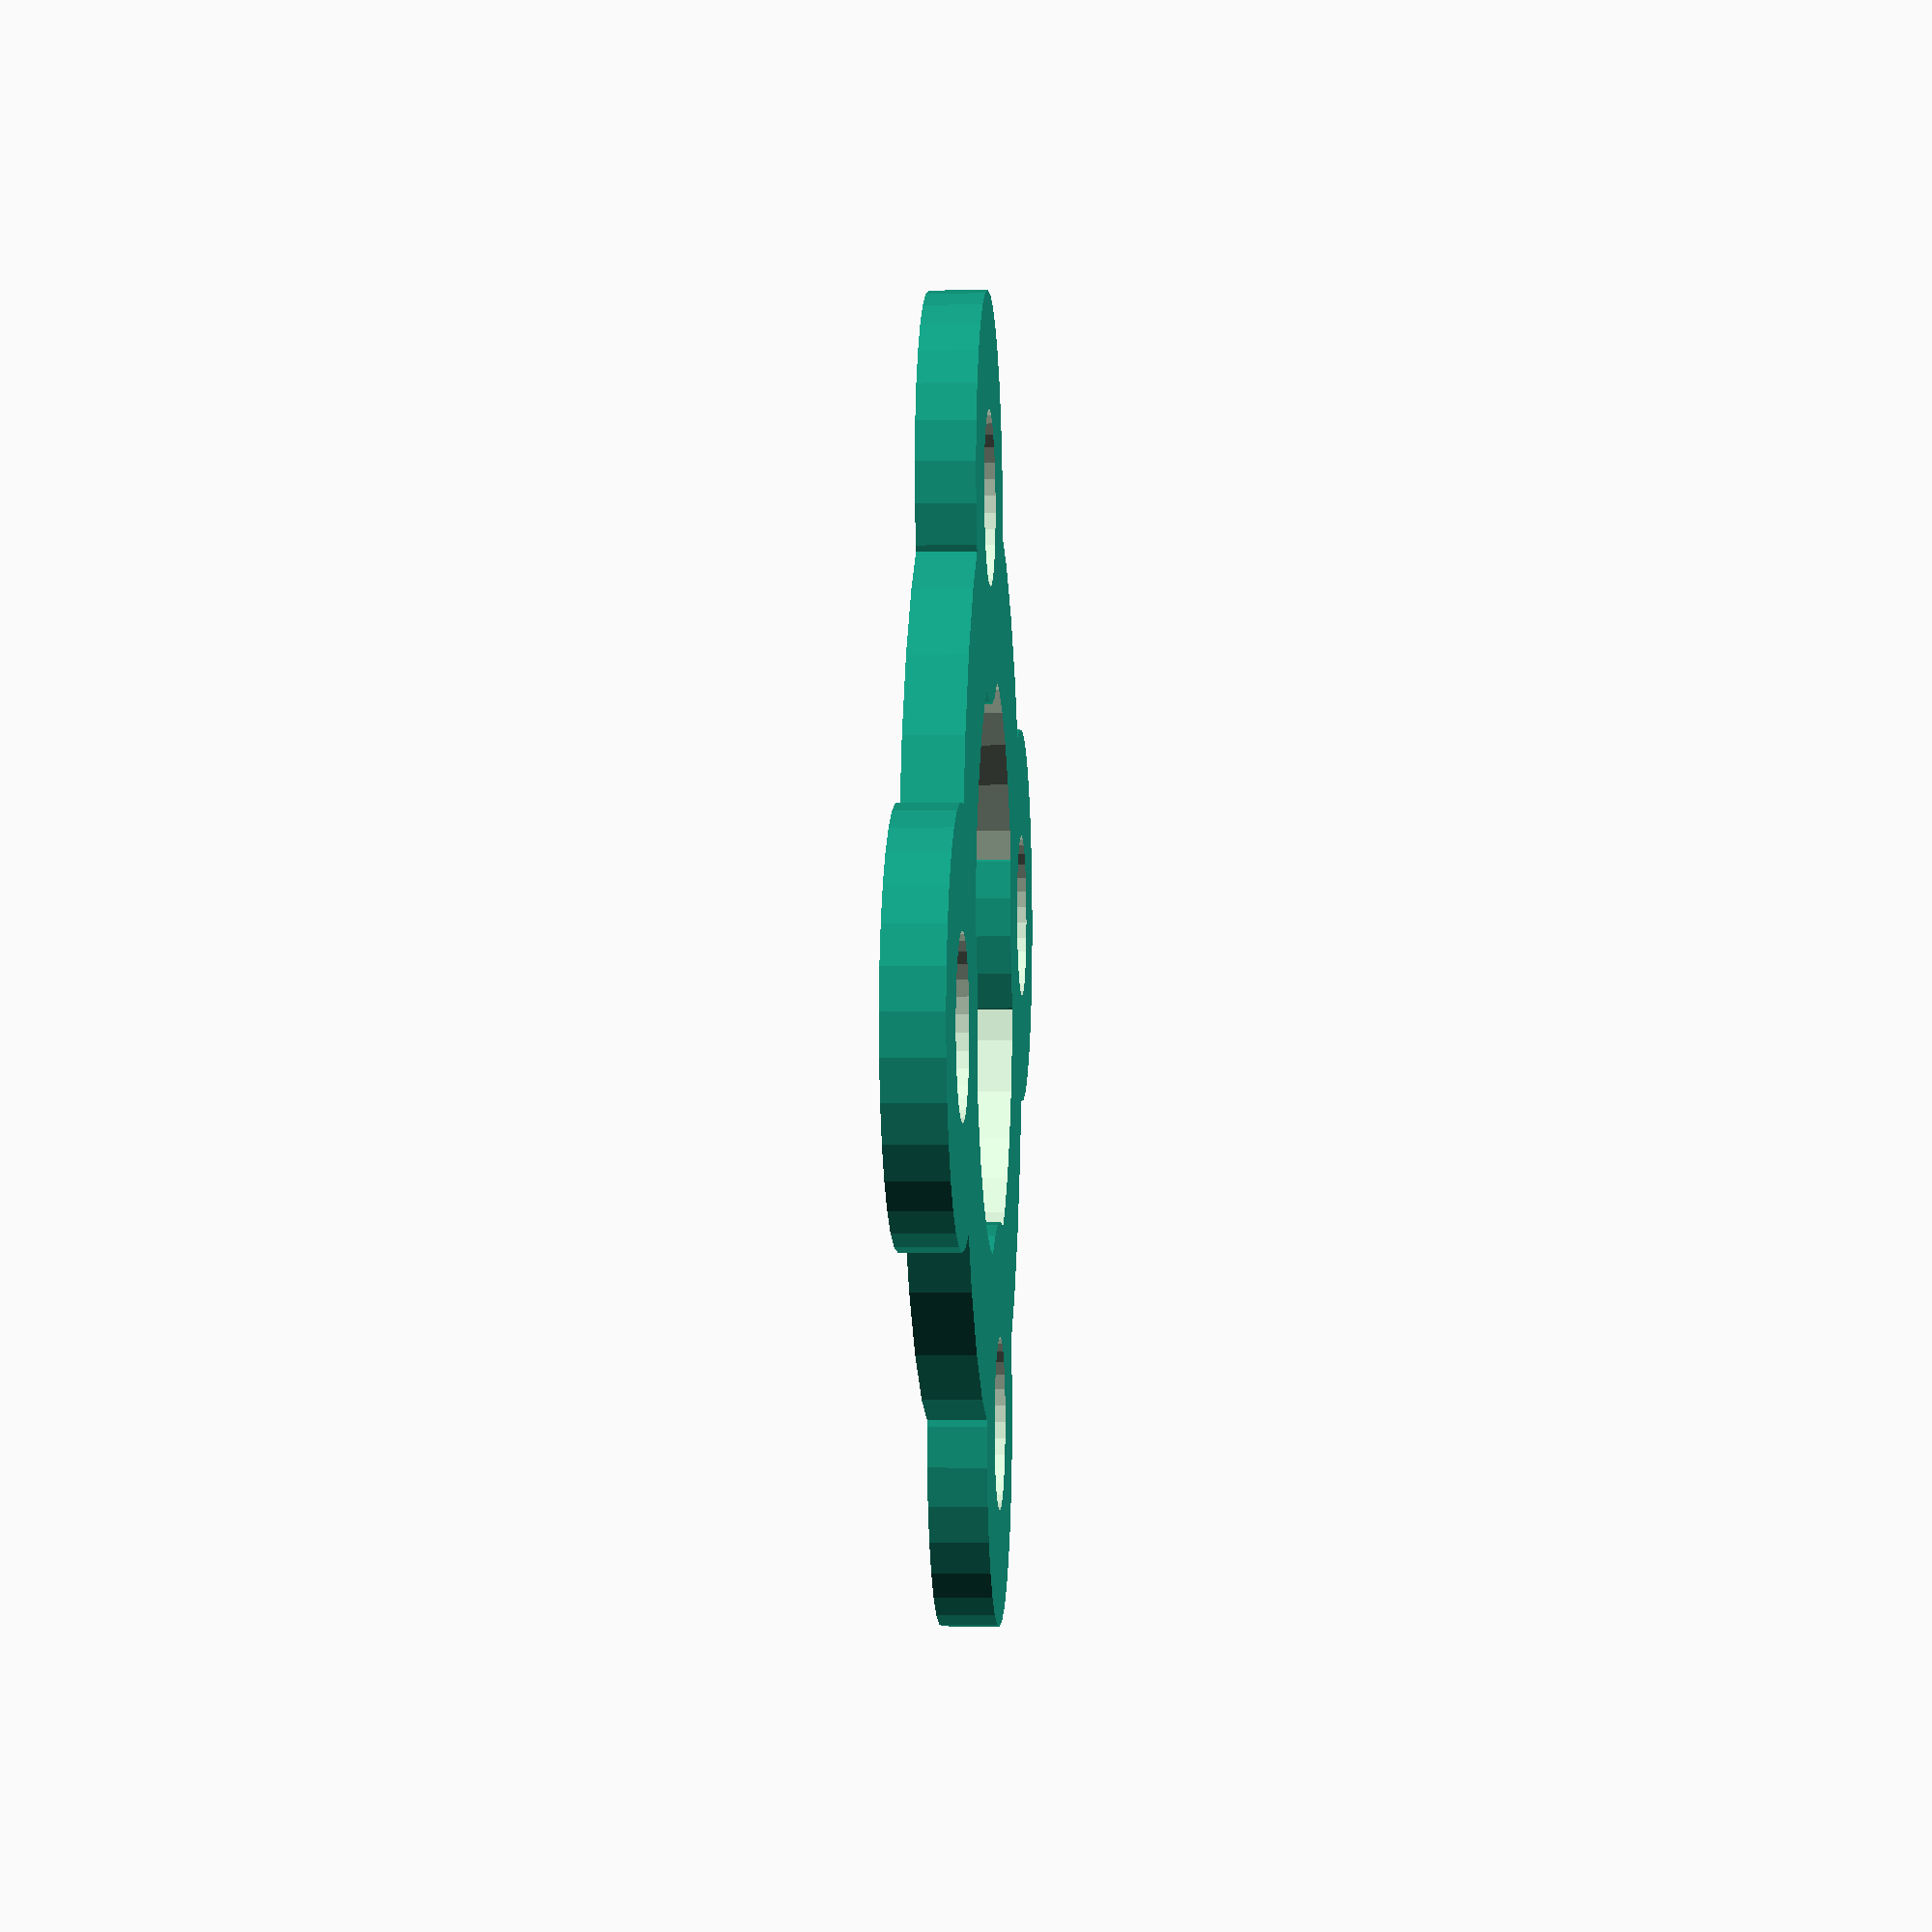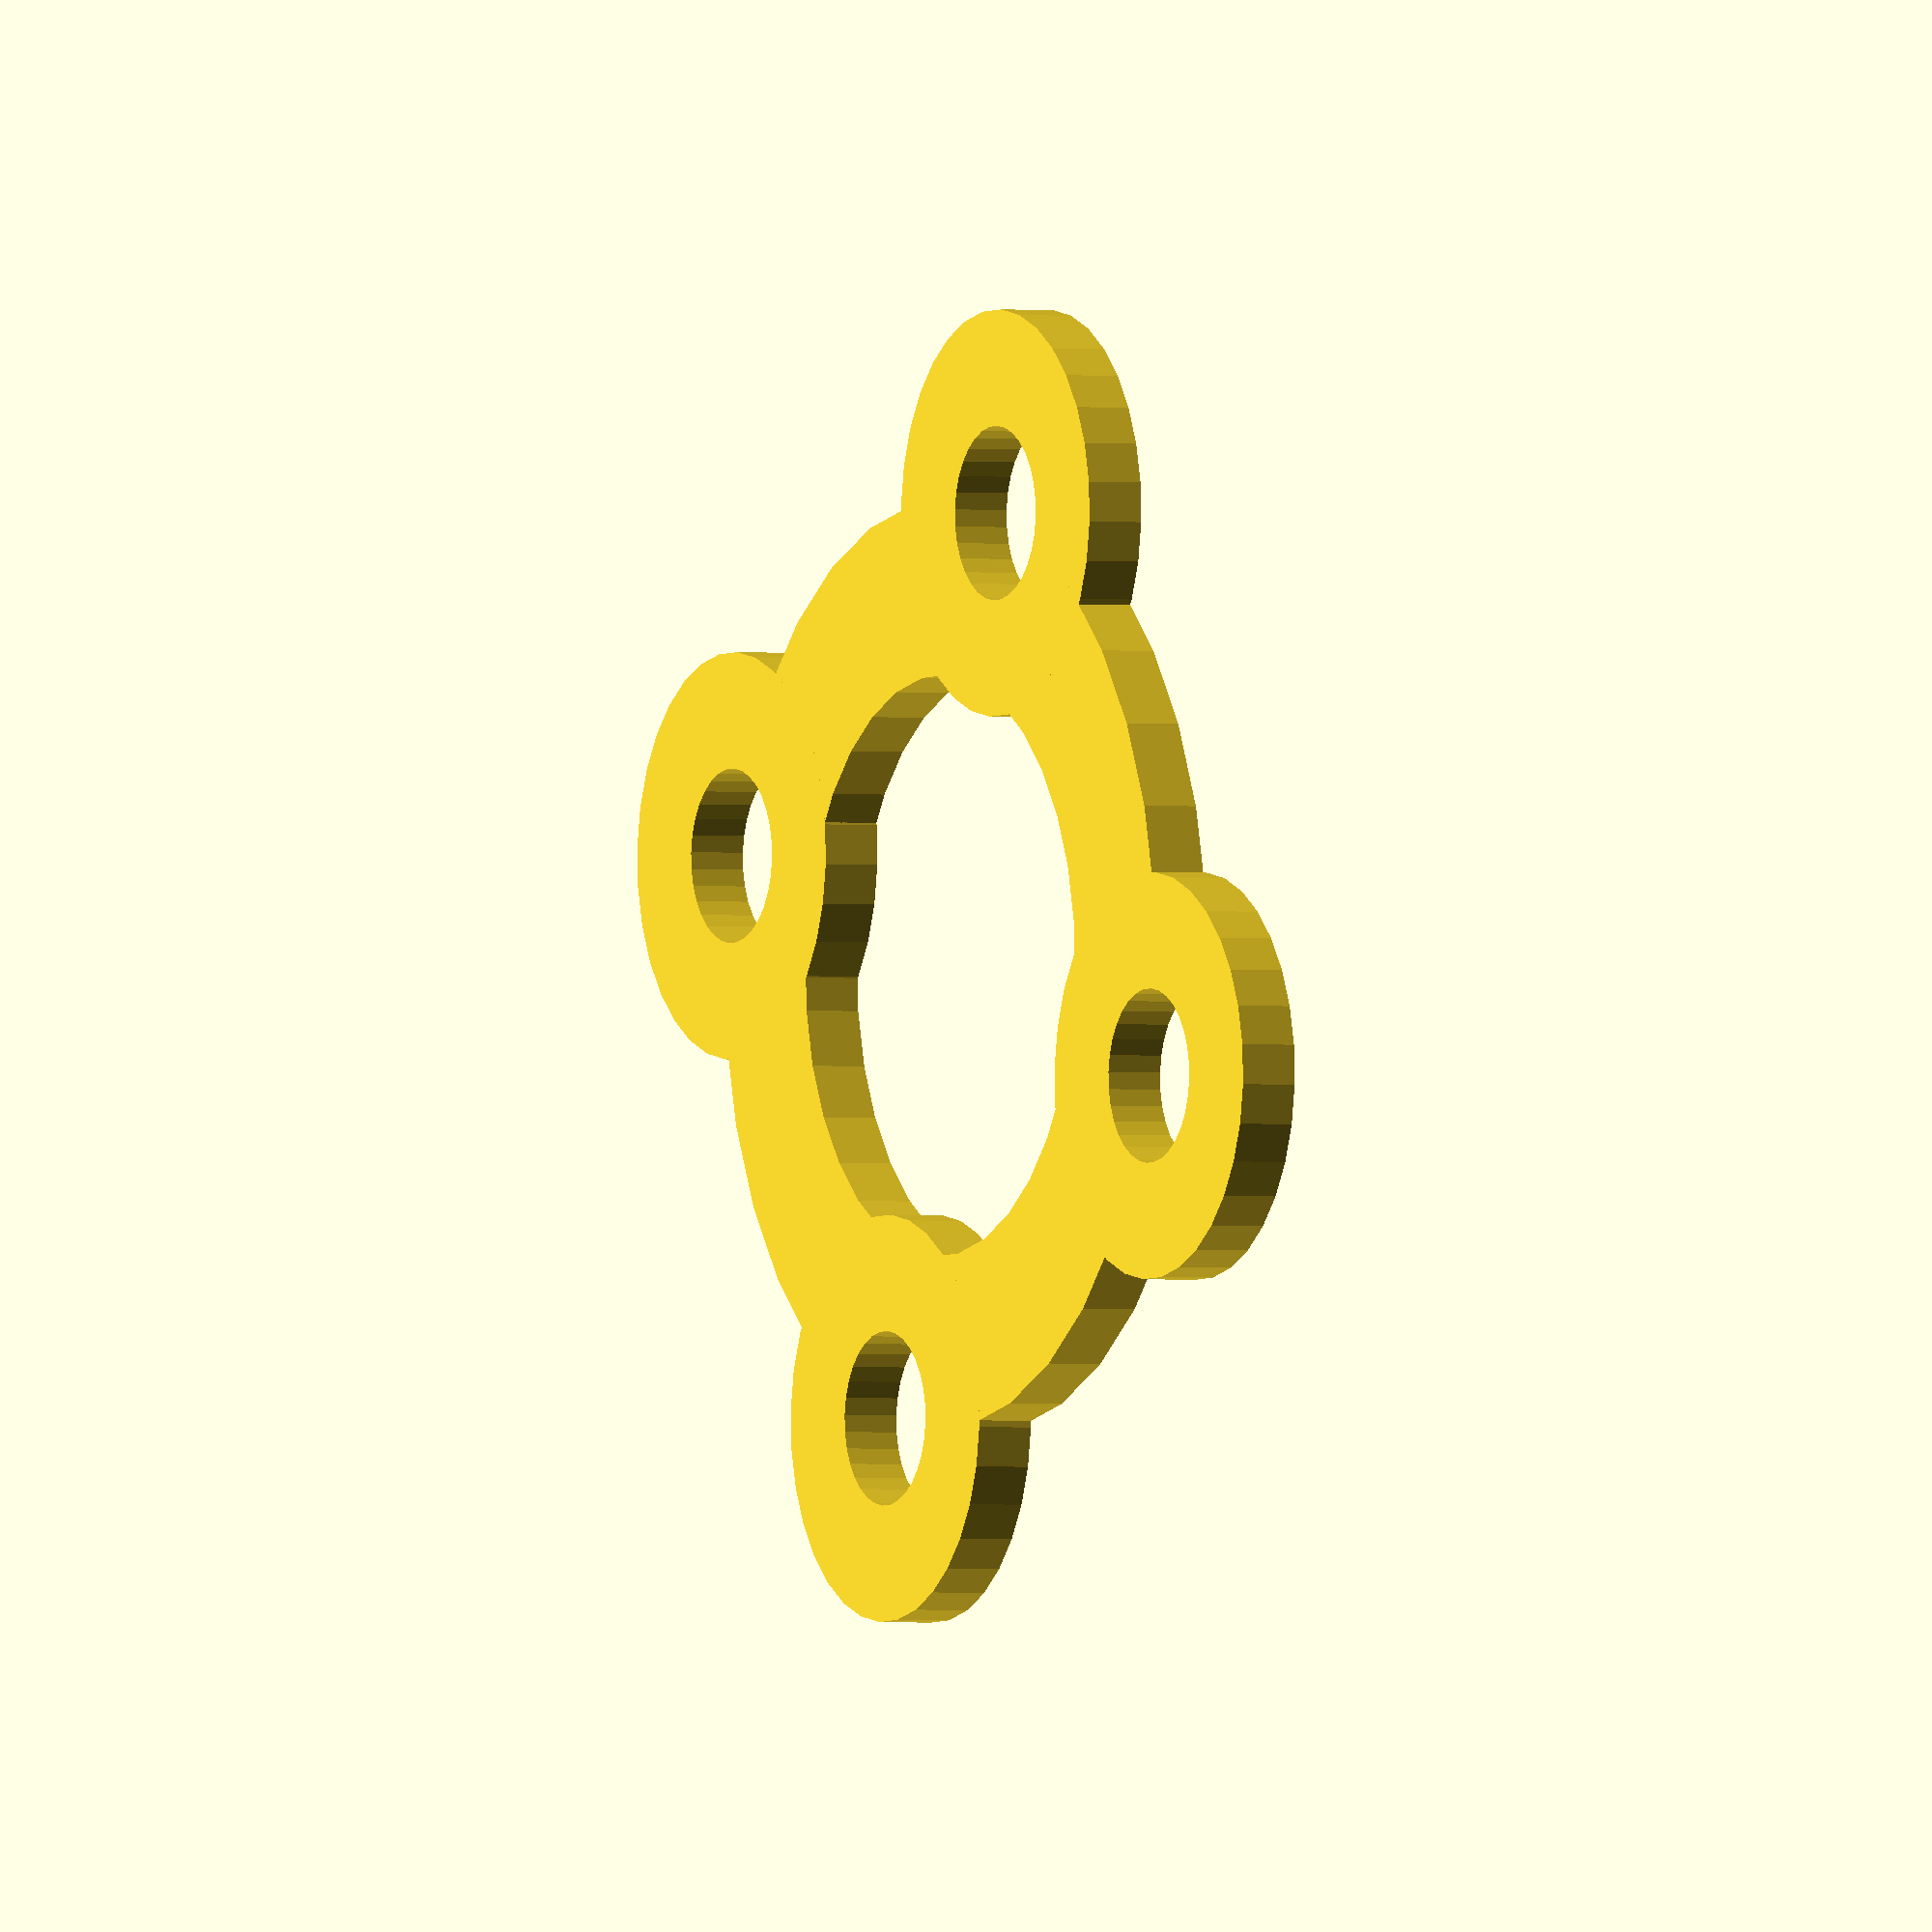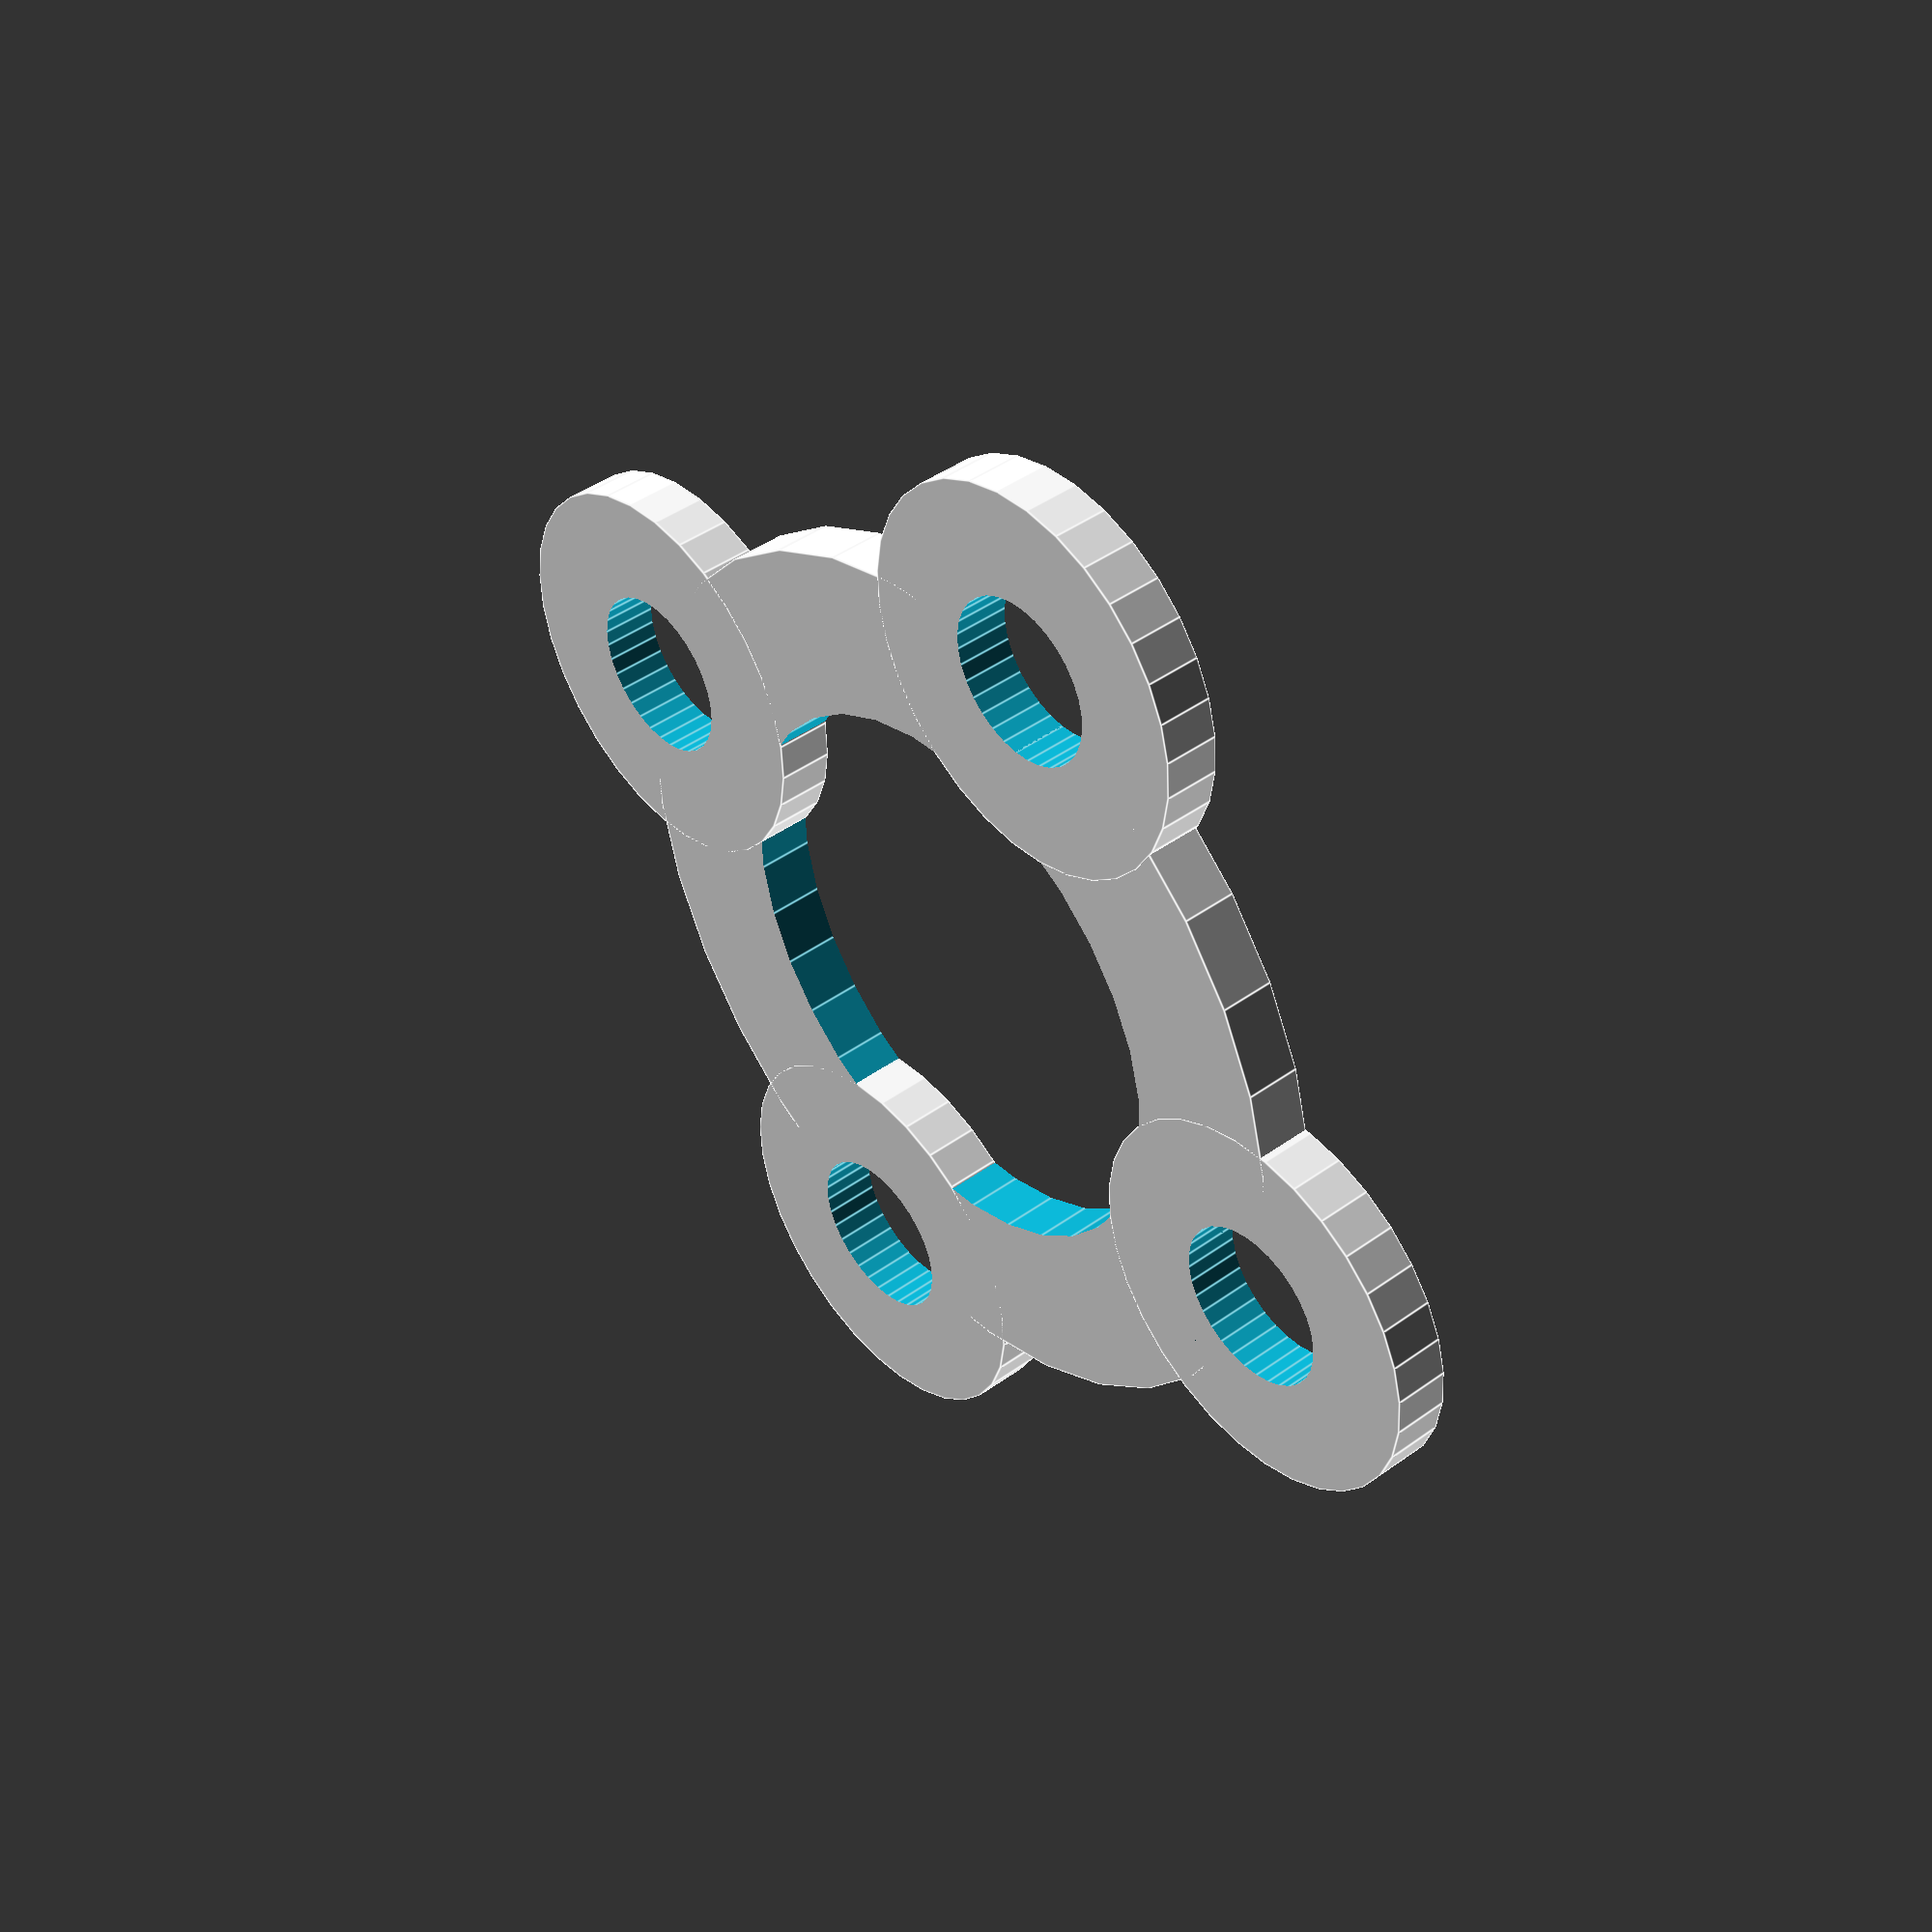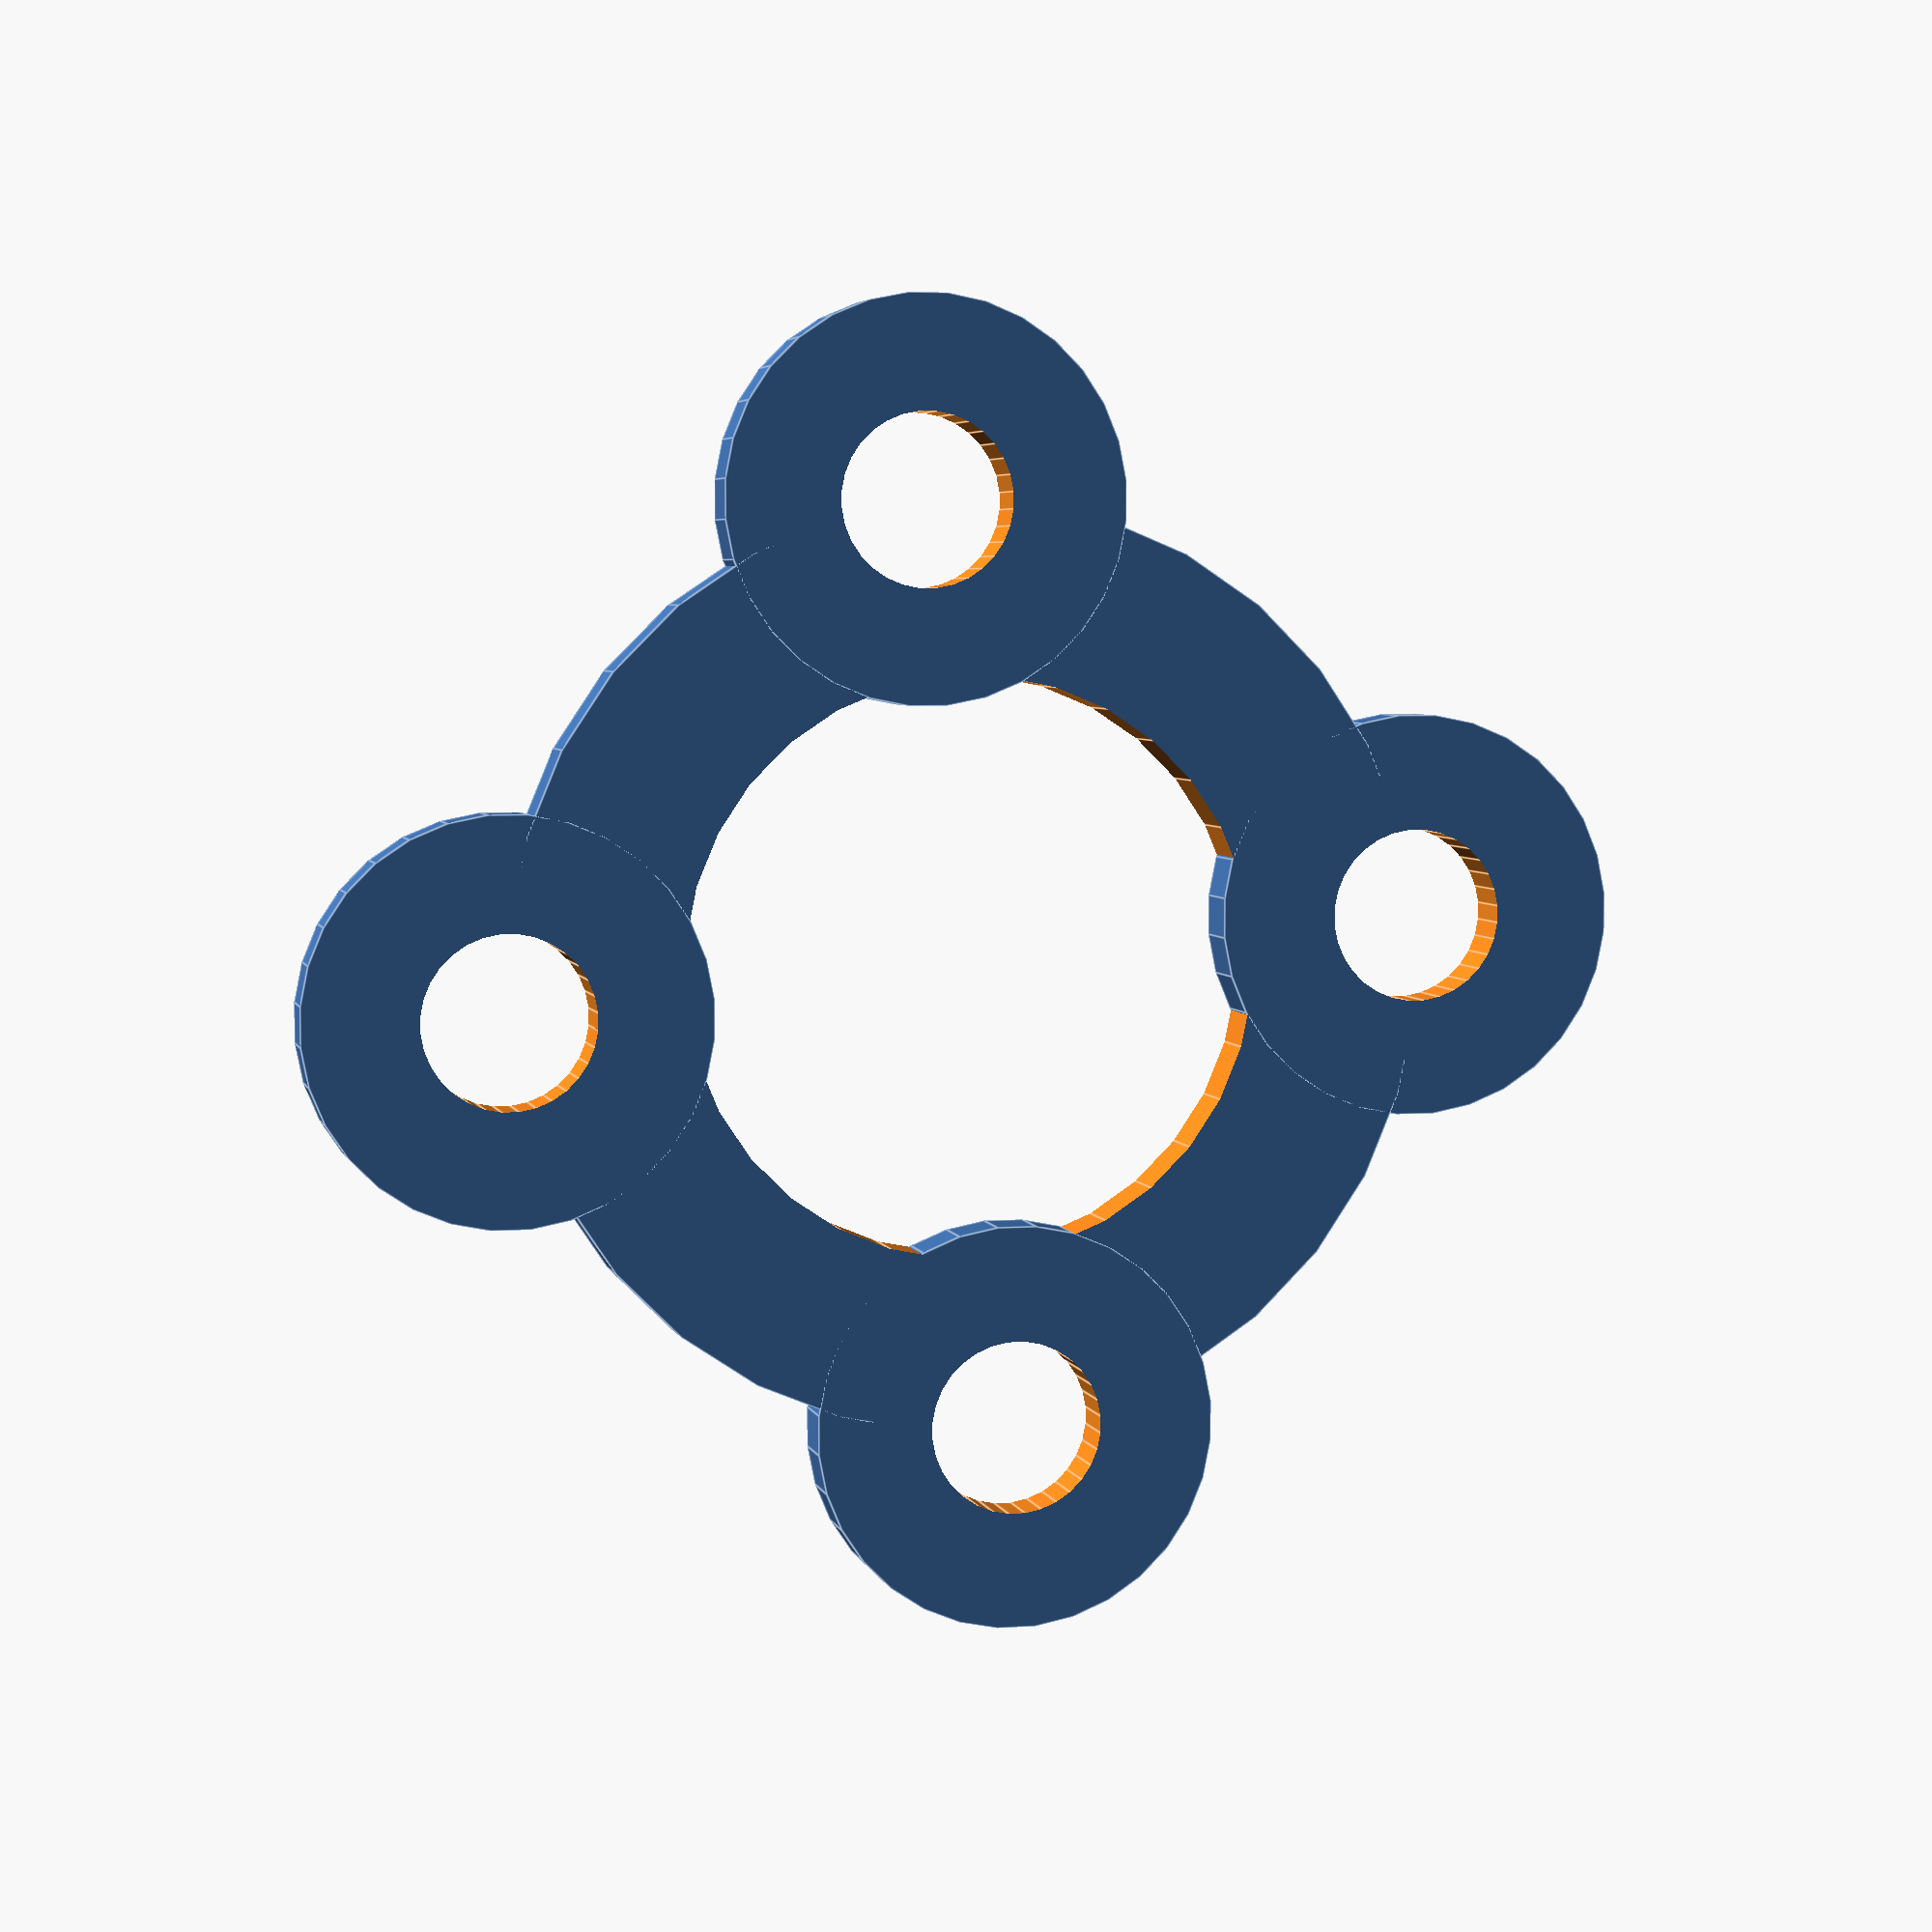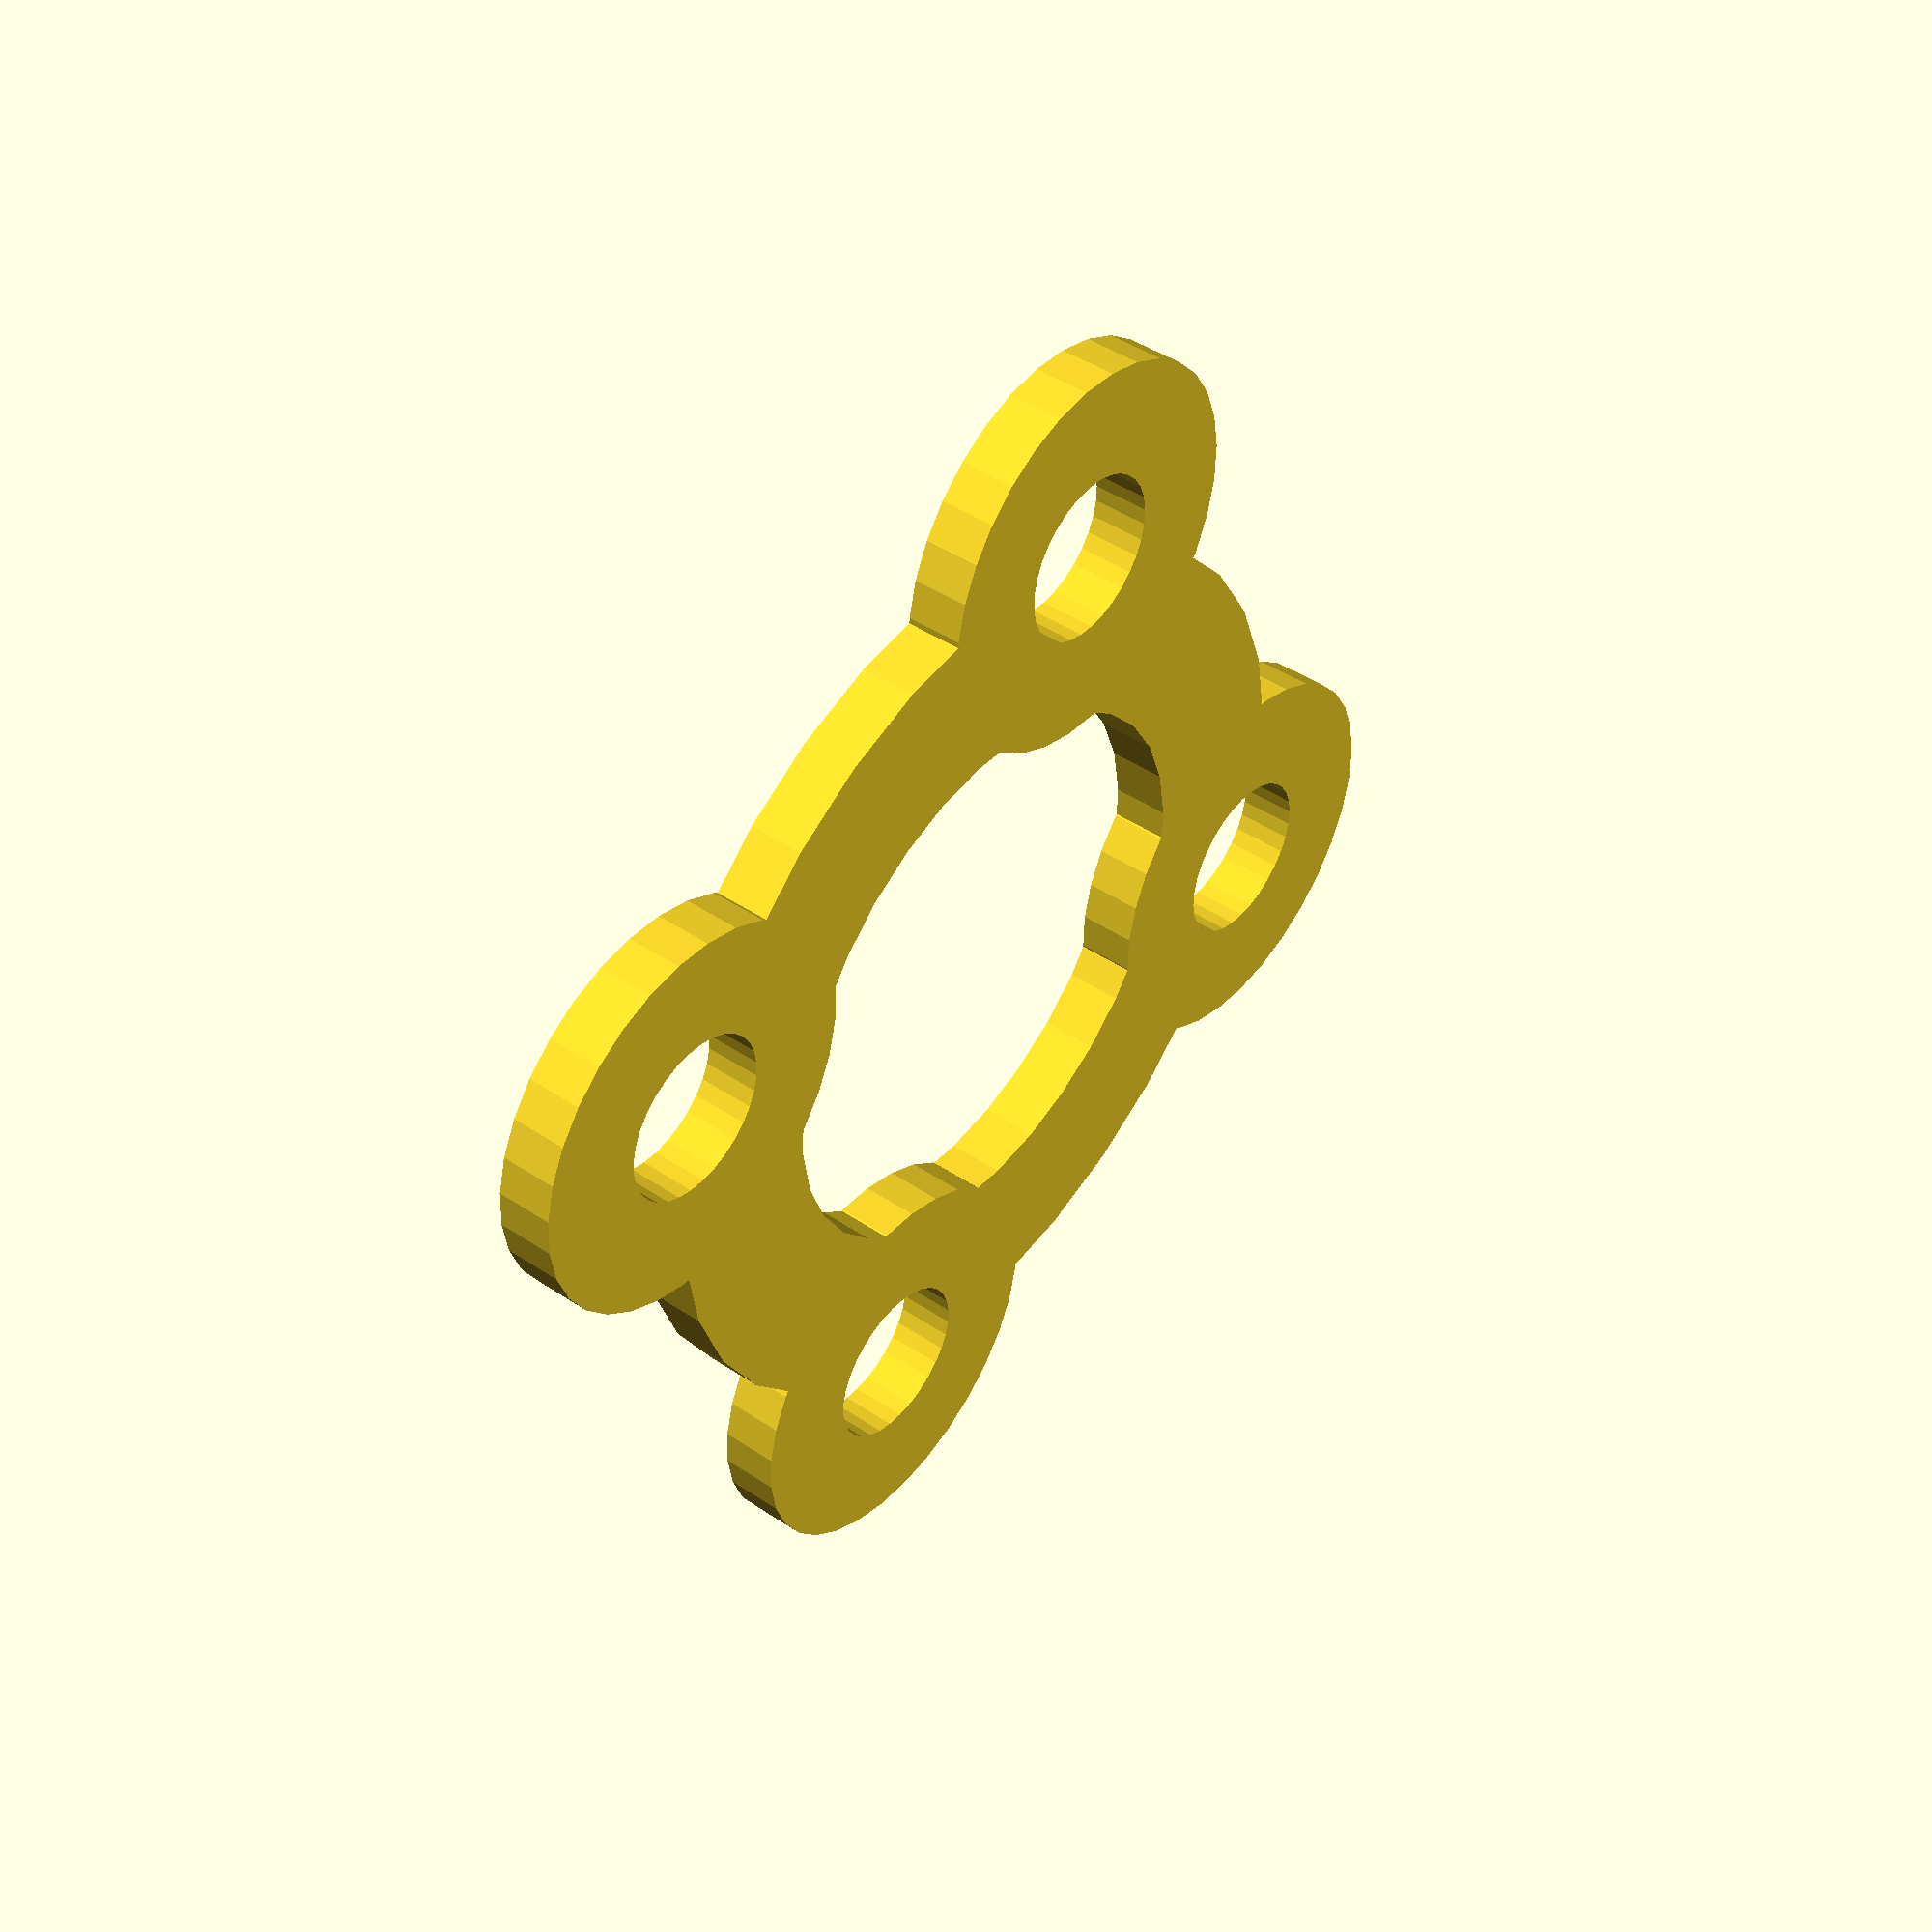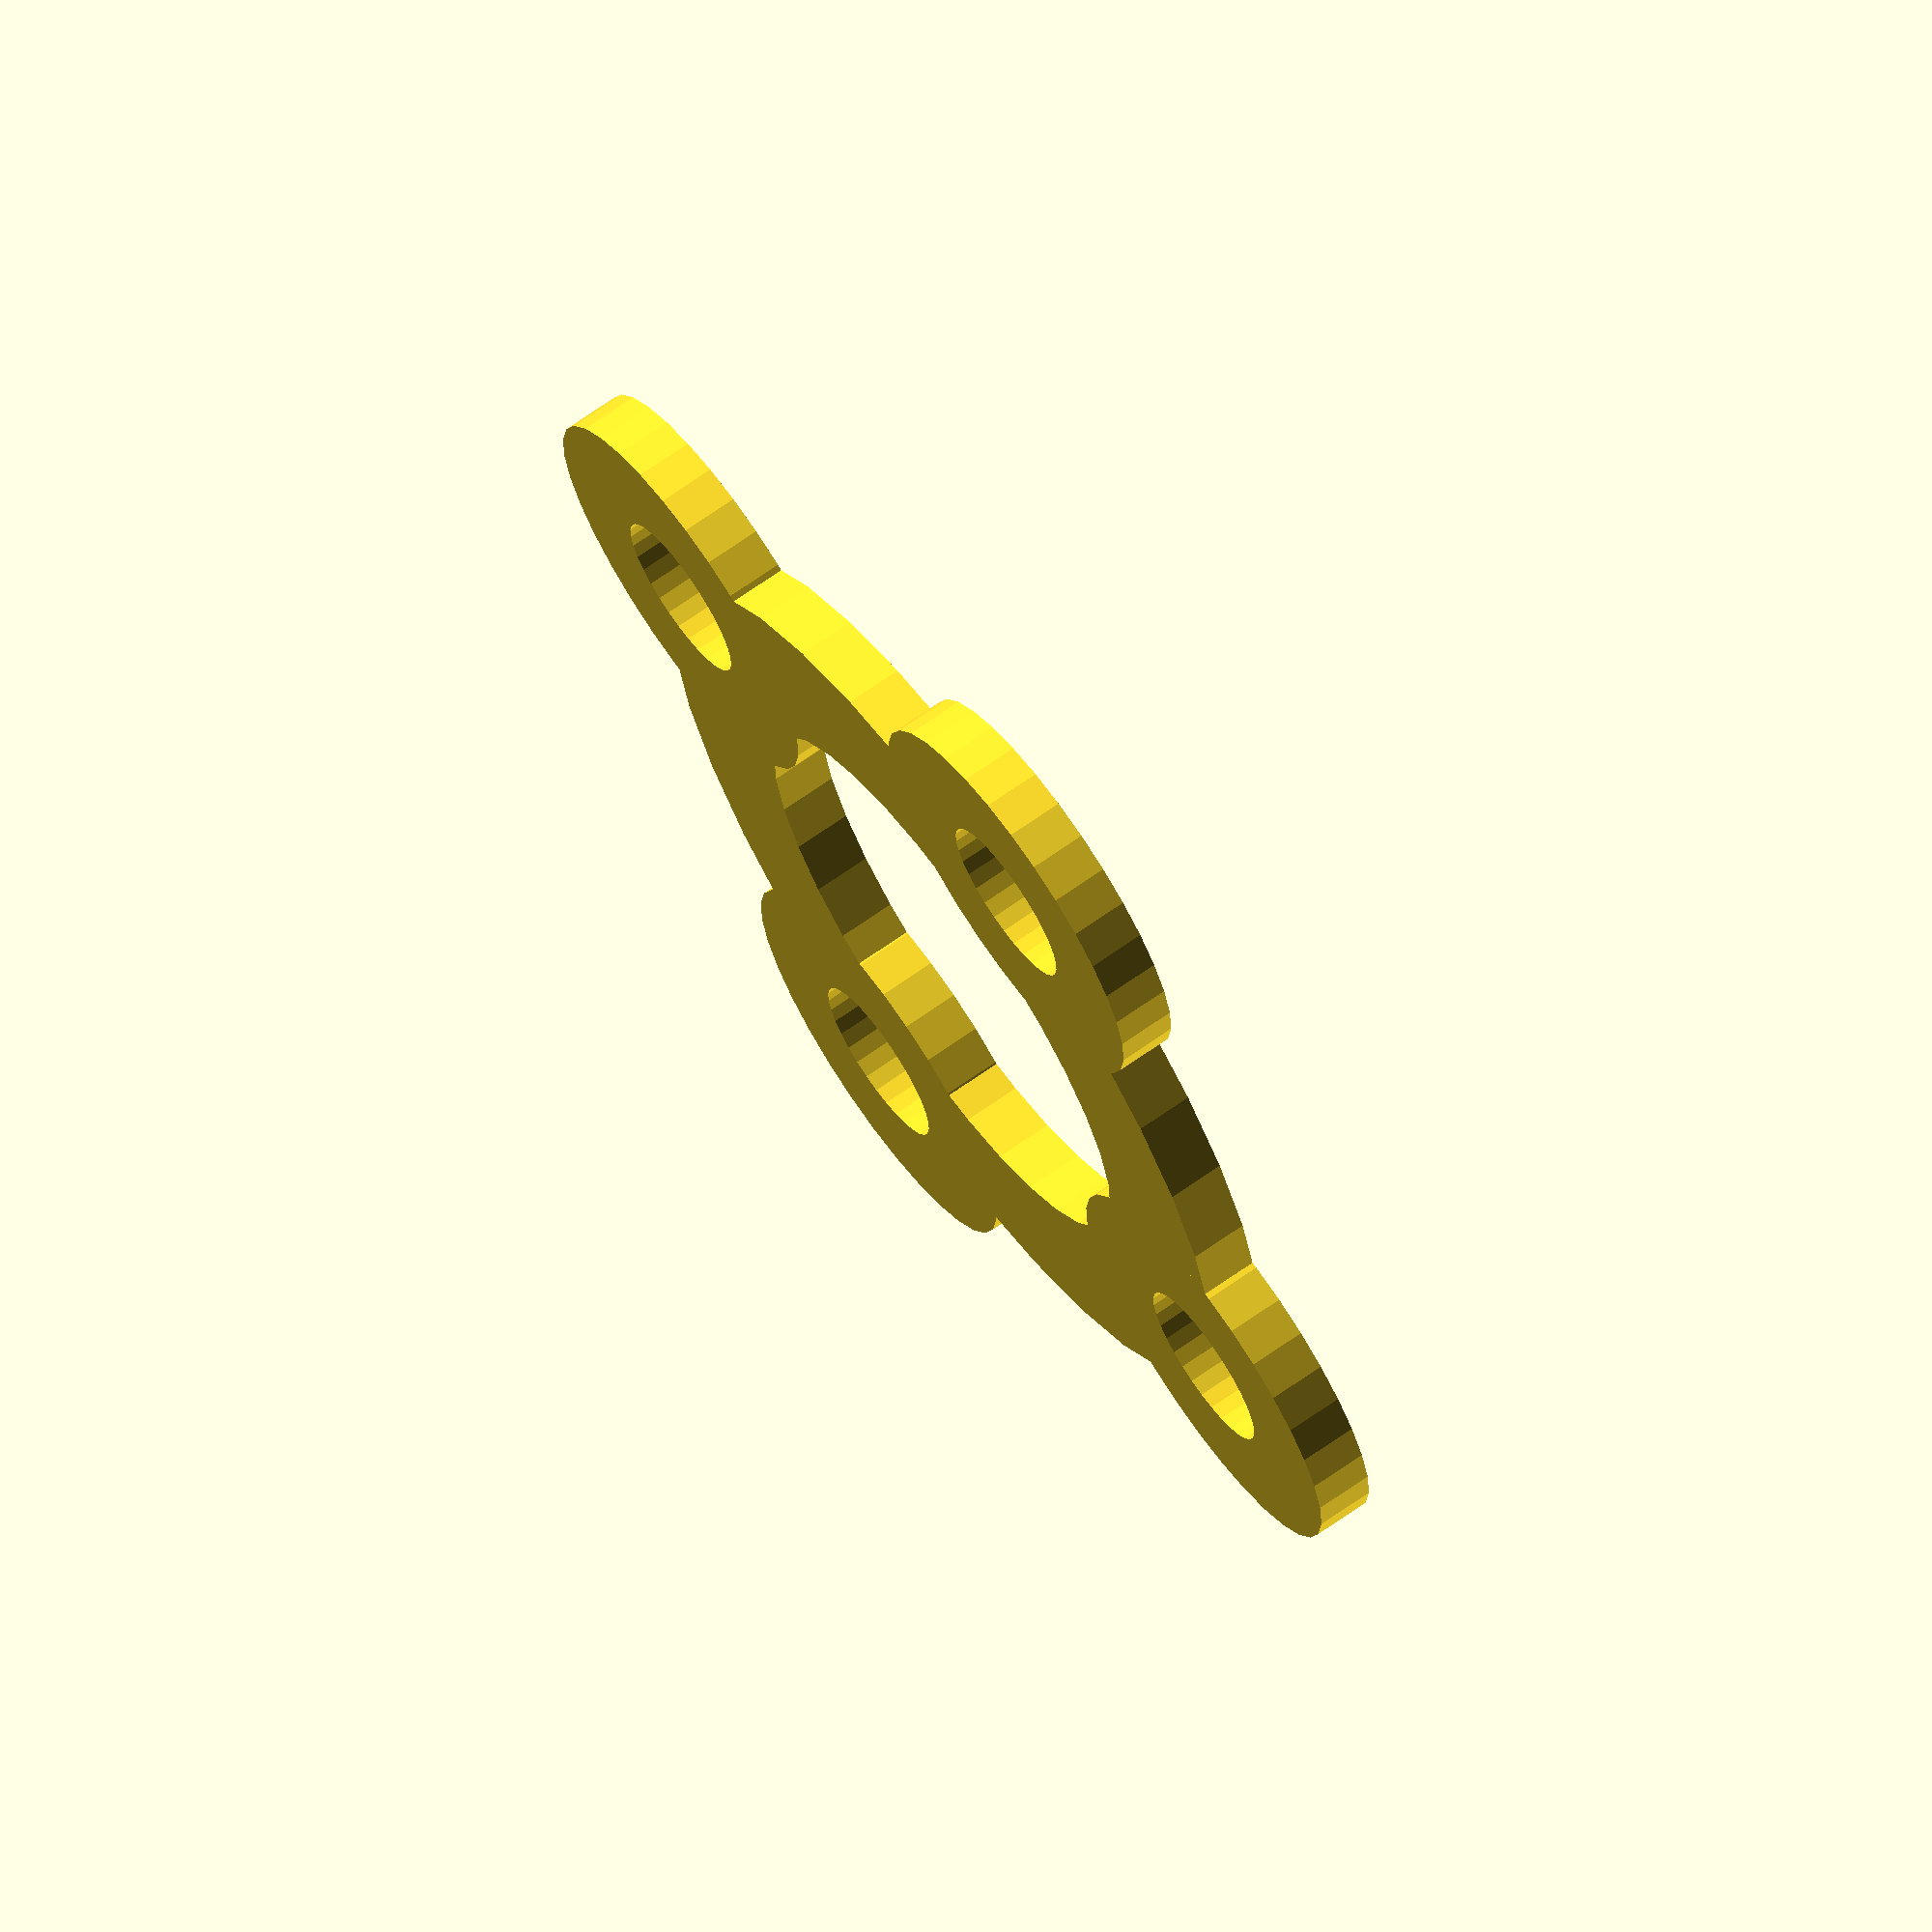
<openscad>

// Height of the main plate
plate_thickness = 1.0;


// Motor screw hole diameter
motor_mount_screw_diameter = 1.5;

// Thickness of material around each motor screw hole
motor_mount_screw_padding = 2.0;

// Distance of motor screw holes from center
motor_mount_screw_dist_from_center = 8.0;

// Number of motor screw holes
num_screw_holes = 4;

angle_step = (360/num_screw_holes);

motor_mount_middle_hole_diameter = 5.0;










module ScrewHole()
{
  difference(){
    cylinder(r=motor_mount_screw_diameter+motor_mount_screw_padding,h=plate_thickness,$fn=32, center = true);
    cylinder(r=motor_mount_screw_diameter,h=plate_thickness*2,$fn=32, center = true);
  }       
}


module MiddleHole()
{
  difference(){  
    difference(){
      cylinder(r=motor_mount_screw_dist_from_center,h=plate_thickness,$fn=32, center = true);
      cylinder(r=motor_mount_middle_hole_diameter,h=plate_thickness*2,$fn=32, center = true);
    }
    
    for (i=[0:num_screw_holes])
    {
      
     rotate([0, 0, i * angle_step])
      
     translate([10,0,0])
     cylinder(r=motor_mount_screw_diameter+motor_mount_screw_padding,h=plate_thickness*2,$fn=32, center = true);
    }

  }    
}


module MotorSoftMount()
{
  translate([0,0,plate_thickness/2])
  {  
    MiddleHole();
    
    for (i=[0:num_screw_holes])
    {
      
     rotate([0, 0, i * angle_step])
      
     translate([motor_mount_screw_dist_from_center,0,0])
     ScrewHole();
     
    }
  }
}

difference(){
  MotorSoftMount();
  //ArmKnotNotch();
}

</openscad>
<views>
elev=182.7 azim=189.5 roll=86.0 proj=p view=wireframe
elev=1.3 azim=104.8 roll=62.4 proj=o view=solid
elev=316.9 azim=166.5 roll=229.3 proj=p view=edges
elev=175.6 azim=5.6 roll=13.6 proj=p view=edges
elev=136.1 azim=199.3 roll=231.7 proj=p view=solid
elev=291.2 azim=166.3 roll=234.7 proj=o view=wireframe
</views>
